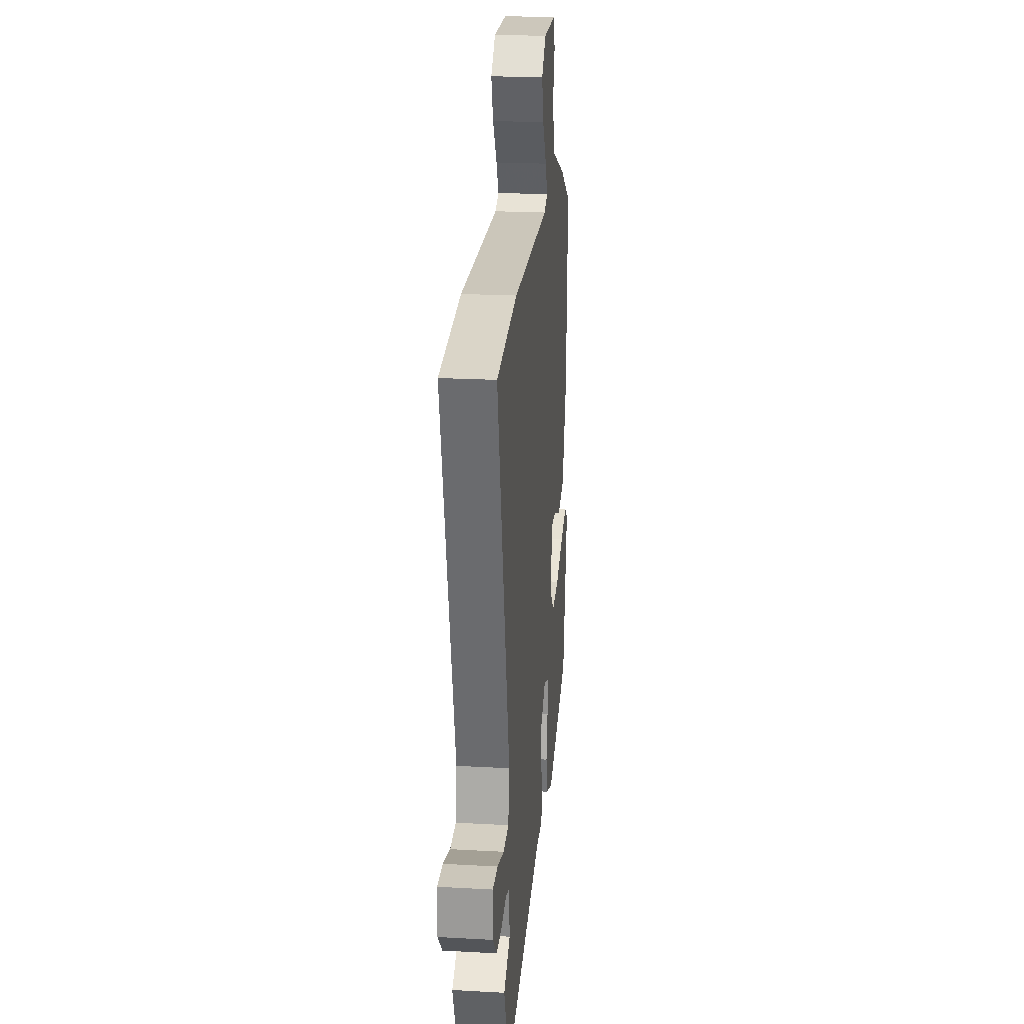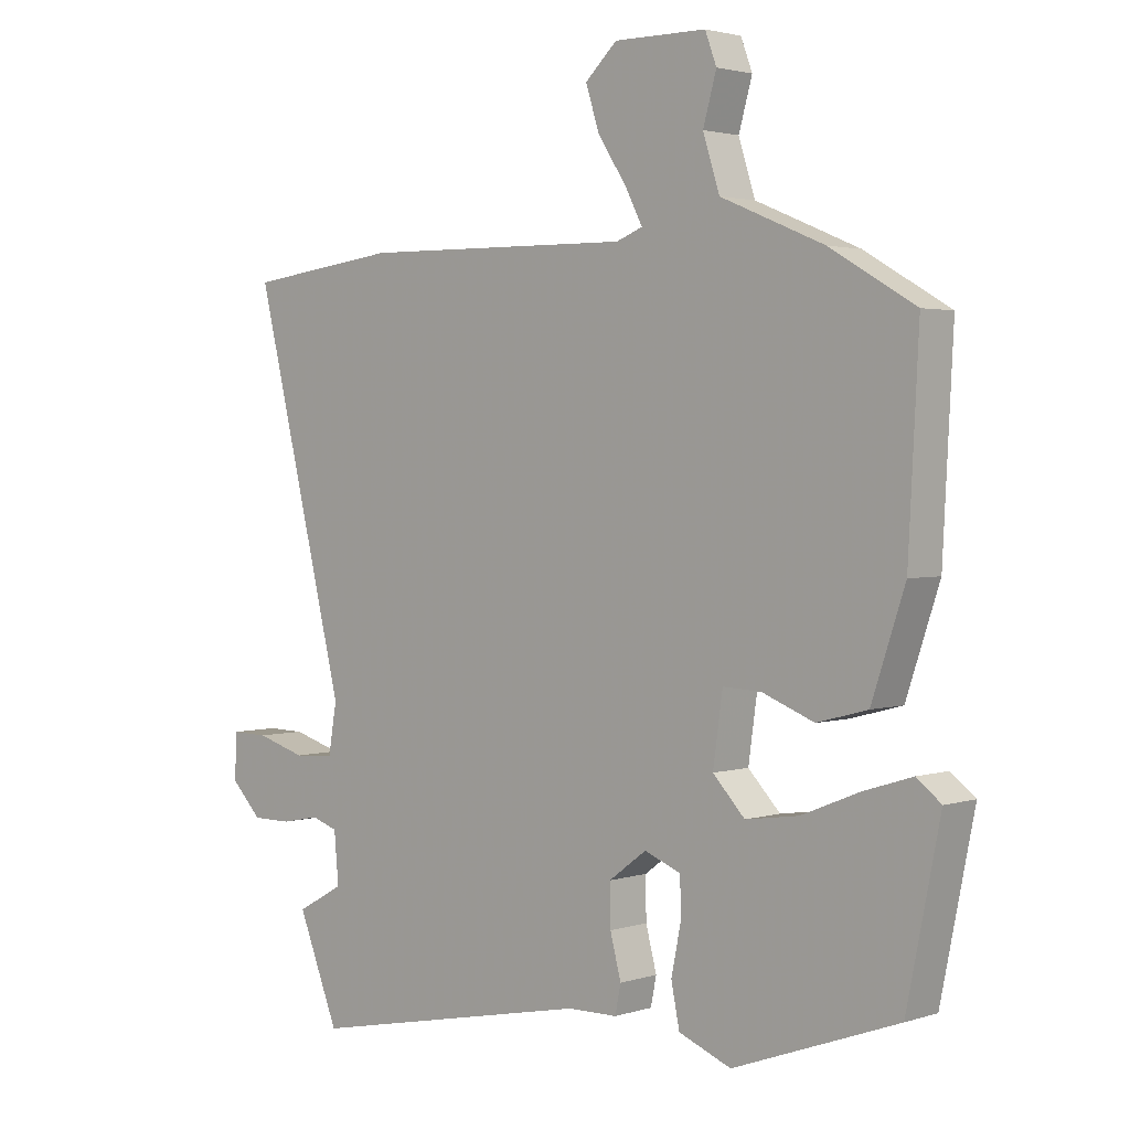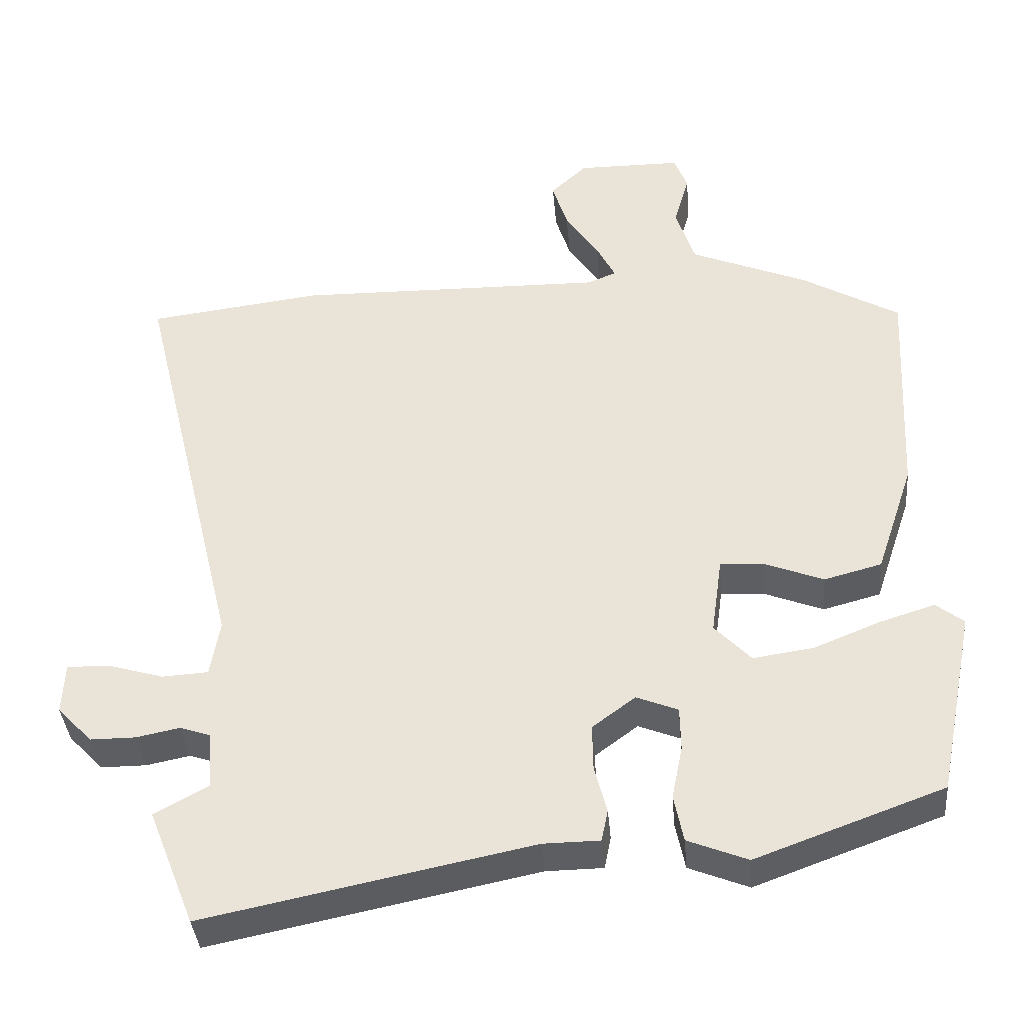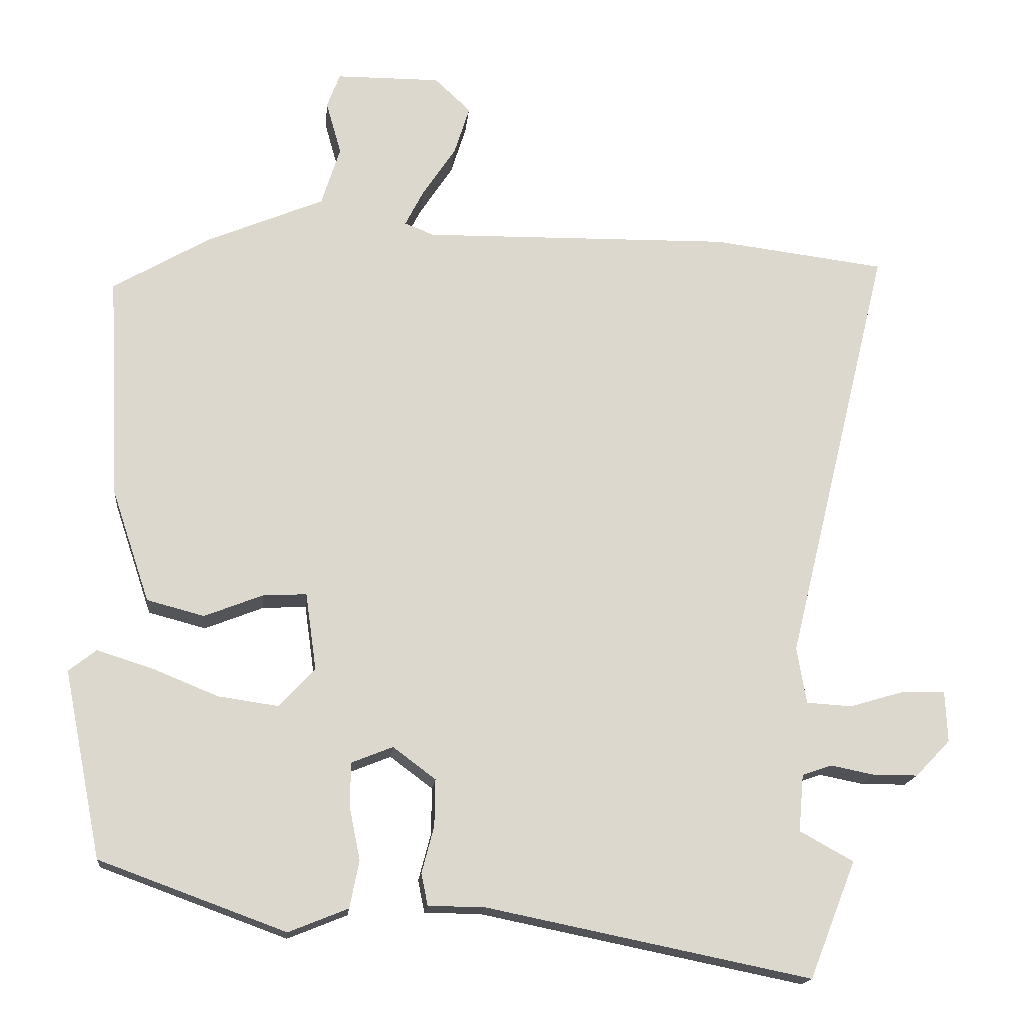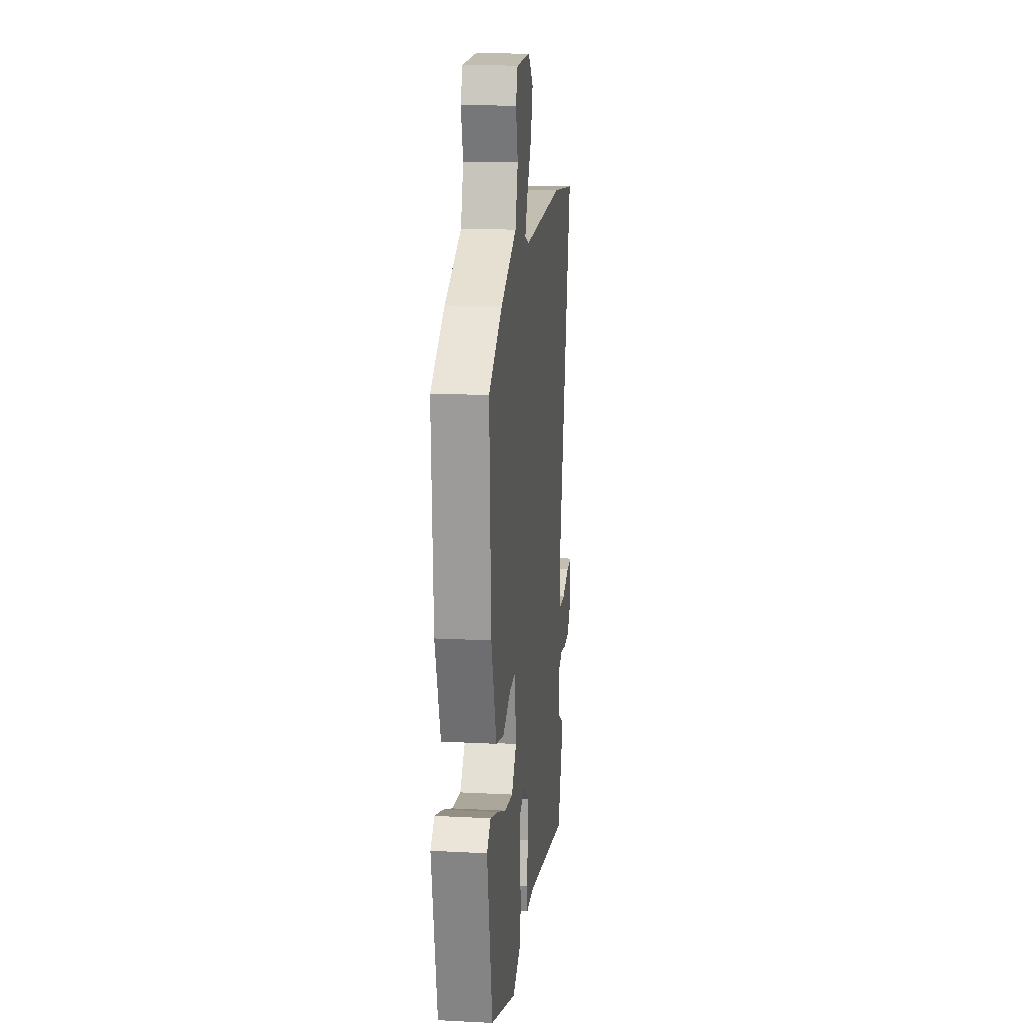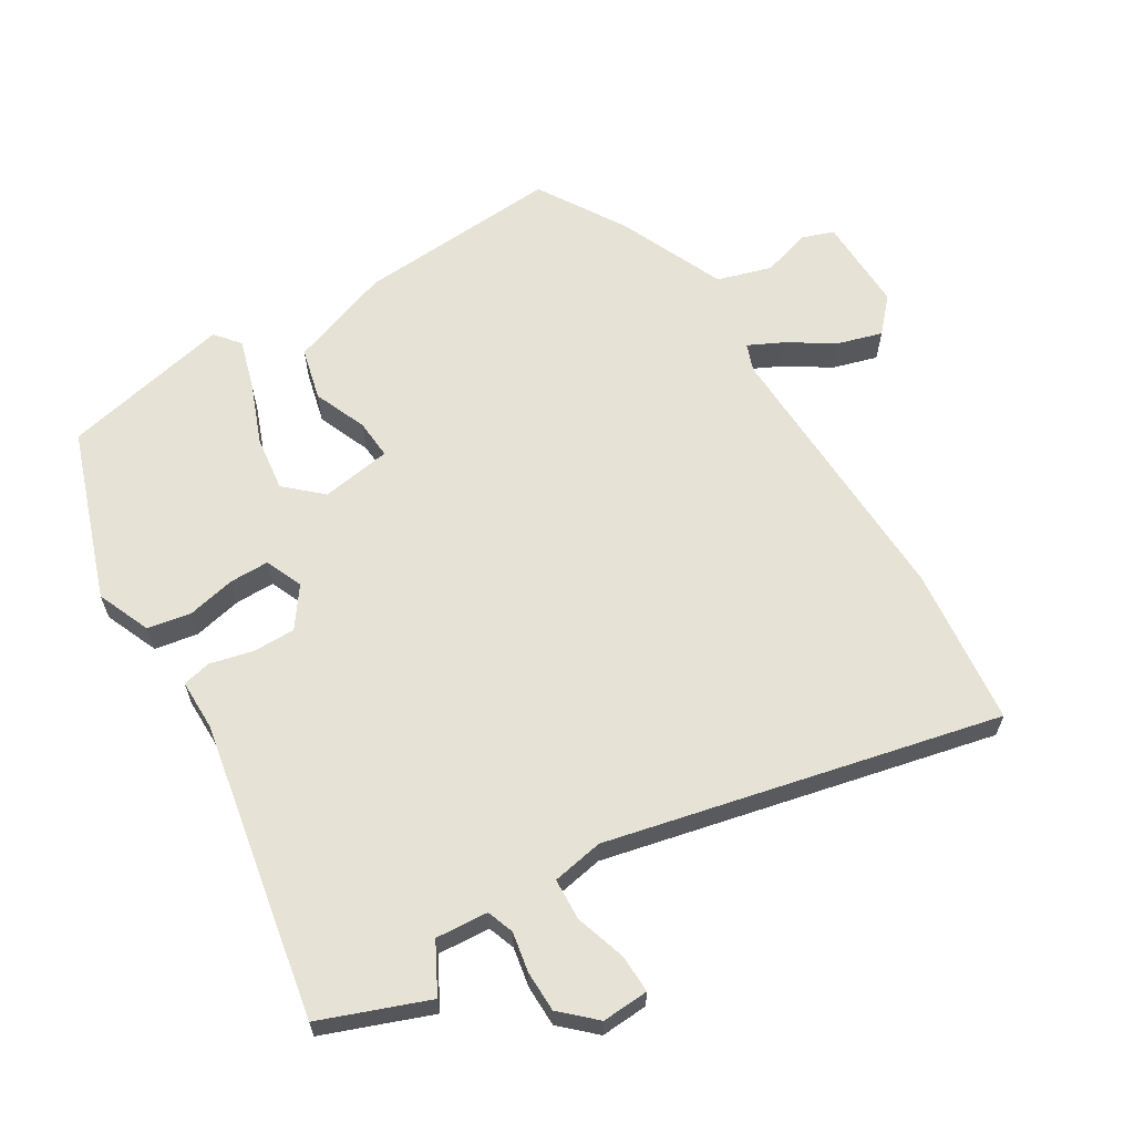
<metadata>
{"format":"obj","ext":"obj","renderer":"f3d","projection":"perspective","resolution":1024,"background":"white","views":[{"elev":22.1,"azim":-84.5,"up":"+Z"},{"elev":2.4,"azim":42.2,"up":"+Z"},{"elev":-38.3,"azim":4.9,"up":"+Z"},{"elev":-16.9,"azim":174.3,"up":"+Z"},{"elev":16.2,"azim":96.1,"up":"+Z"},{"elev":63.1,"azim":-122.2,"up":"+Y"}]}
</metadata>
<code>
v 0.496 0.07 -0.417
v 0.239 0.07 -0.511
v 0.157 0.07 -0.478
v 0.144 0.07 -0.413
v 0.159 0.07 -0.339
v 0.158 0.07 -0.279
v 0.101 0.07 -0.256
v 0.042 0.07 -0.3
v 0.043 0.07 -0.364
v 0.06 0.07 -0.429
v 0.051 0.07 -0.473
v -0.027 0.07 -0.474
v -0.474 0.07 -0.565
v -0.538 0.07 -0.404
v -0.464 0.07 -0.363
v -0.471 0.07 -0.284
v -0.512 0.07 -0.27
v -0.572 0.07 -0.282
v -0.634 0.07 -0.282
v -0.682 0.07 -0.232
v -0.679 0.07 -0.161
v -0.621 0.07 -0.162
v -0.544 0.07 -0.185
v -0.481 0.07 -0.181
v -0.468 0.07 -0.103
v -0.612 0.07 0.486
v -0.373 0.07 0.516
v 0.053 0.07 0.509
v 0.094 0.07 0.525
v 0.068 0.07 0.576
v 0.022 0.07 0.646
v 0.001 0.07 0.713
v 0.051 0.07 0.76
v 0.195 0.07 0.759
v 0.213 0.07 0.711
v 0.192 0.07 0.637
v 0.218 0.07 0.555
v 0.38 0.07 0.487
v 0.513 0.07 0.409
v 0.497 0.07 0.099
v 0.445 0.07 -0.056
v 0.366 0.07 -0.077
v 0.285 0.07 -0.045
v 0.225 0.07 -0.042
v 0.21 0.07 -0.149
v 0.26 0.07 -0.202
v 0.343 0.07 -0.19
v 0.434 0.07 -0.153
v 0.51 0.07 -0.129
v 0.548 0.07 -0.159
v 0.496 0 -0.417
v 0.239 0 -0.511
v 0.157 0 -0.478
v 0.144 0 -0.413
v 0.159 0 -0.339
v 0.158 0 -0.279
v 0.101 0 -0.256
v 0.042 0 -0.3
v 0.043 0 -0.364
v 0.06 0 -0.429
v 0.051 0 -0.473
v -0.027 0 -0.474
v -0.474 0 -0.565
v -0.538 0 -0.404
v -0.464 0 -0.363
v -0.471 0 -0.284
v -0.512 0 -0.27
v -0.572 0 -0.282
v -0.634 0 -0.282
v -0.682 0 -0.232
v -0.679 0 -0.161
v -0.621 0 -0.162
v -0.544 0 -0.185
v -0.481 0 -0.181
v -0.468 0 -0.103
v -0.612 0 0.486
v -0.373 0 0.516
v 0.053 0 0.509
v 0.094 0 0.525
v 0.068 0 0.576
v 0.022 0 0.646
v 0.001 0 0.713
v 0.051 0 0.76
v 0.195 0 0.759
v 0.213 0 0.711
v 0.192 0 0.637
v 0.218 0 0.555
v 0.38 0 0.487
v 0.513 0 0.409
v 0.497 0 0.099
v 0.445 0 -0.056
v 0.366 0 -0.077
v 0.285 0 -0.045
v 0.225 0 -0.042
v 0.21 0 -0.149
v 0.26 0 -0.202
v 0.343 0 -0.19
v 0.434 0 -0.153
v 0.51 0 -0.129
v 0.548 0 -0.159
f 3 4 5
f 2 3 5
f 1 2 5
f 50 1 5
f 49 50 5
f 48 49 5
f 47 48 5
f 46 47 5 6
f 45 46 6 7
f 44 45 7 8
f 41 42 43
f 40 41 43
f 39 40 43
f 38 39 43
f 37 38 43
f 36 37 43 44
f 34 35 36
f 33 34 36
f 32 33 36
f 31 32 36
f 30 31 36
f 29 30 36
f 29 36 44 8
f 25 26 27 28
f 28 29 8
f 25 28 8
f 24 25 8
f 21 22 23
f 20 21 23
f 19 20 23
f 18 19 23
f 17 18 23
f 24 8 9
f 23 24 9
f 17 23 9
f 16 17 9
f 12 13 14 15
f 12 15 16
f 11 12 16
f 10 11 16
f 9 10 16
f 55 54 53
f 55 53 52
f 55 52 51
f 55 51 100
f 55 100 99
f 55 99 98
f 55 98 97
f 56 55 97 96
f 57 56 96 95
f 58 57 95 94
f 93 92 91
f 93 91 90
f 93 90 89
f 93 89 88
f 93 88 87
f 94 93 87 86
f 86 85 84
f 86 84 83
f 86 83 82
f 86 82 81
f 86 81 80
f 86 80 79
f 58 94 86 79
f 78 77 76 75
f 58 79 78
f 58 78 75
f 58 75 74
f 73 72 71
f 73 71 70
f 73 70 69
f 73 69 68
f 73 68 67
f 59 58 74
f 59 74 73
f 59 73 67
f 59 67 66
f 65 64 63 62
f 66 65 62
f 66 62 61
f 66 61 60
f 66 60 59
f 1 51 52 2
f 2 52 53 3
f 3 53 54 4
f 4 54 55 5
f 5 55 56 6
f 6 56 57 7
f 7 57 58 8
f 8 58 59 9
f 9 59 60 10
f 10 60 61 11
f 11 61 62 12
f 12 62 63 13
f 13 63 64 14
f 14 64 65 15
f 15 65 66 16
f 16 66 67 17
f 17 67 68 18
f 18 68 69 19
f 19 69 70 20
f 20 70 71 21
f 21 71 72 22
f 22 72 73 23
f 23 73 74 24
f 24 74 75 25
f 25 75 76 26
f 26 76 77 27
f 27 77 78 28
f 28 78 79 29
f 29 79 80 30
f 30 80 81 31
f 31 81 82 32
f 32 82 83 33
f 33 83 84 34
f 34 84 85 35
f 35 85 86 36
f 36 86 87 37
f 37 87 88 38
f 38 88 89 39
f 39 89 90 40
f 40 90 91 41
f 41 91 92 42
f 42 92 93 43
f 43 93 94 44
f 44 94 95 45
f 45 95 96 46
f 46 96 97 47
f 47 97 98 48
f 48 98 99 49
f 49 99 100 50
f 50 100 51 1

</code>
